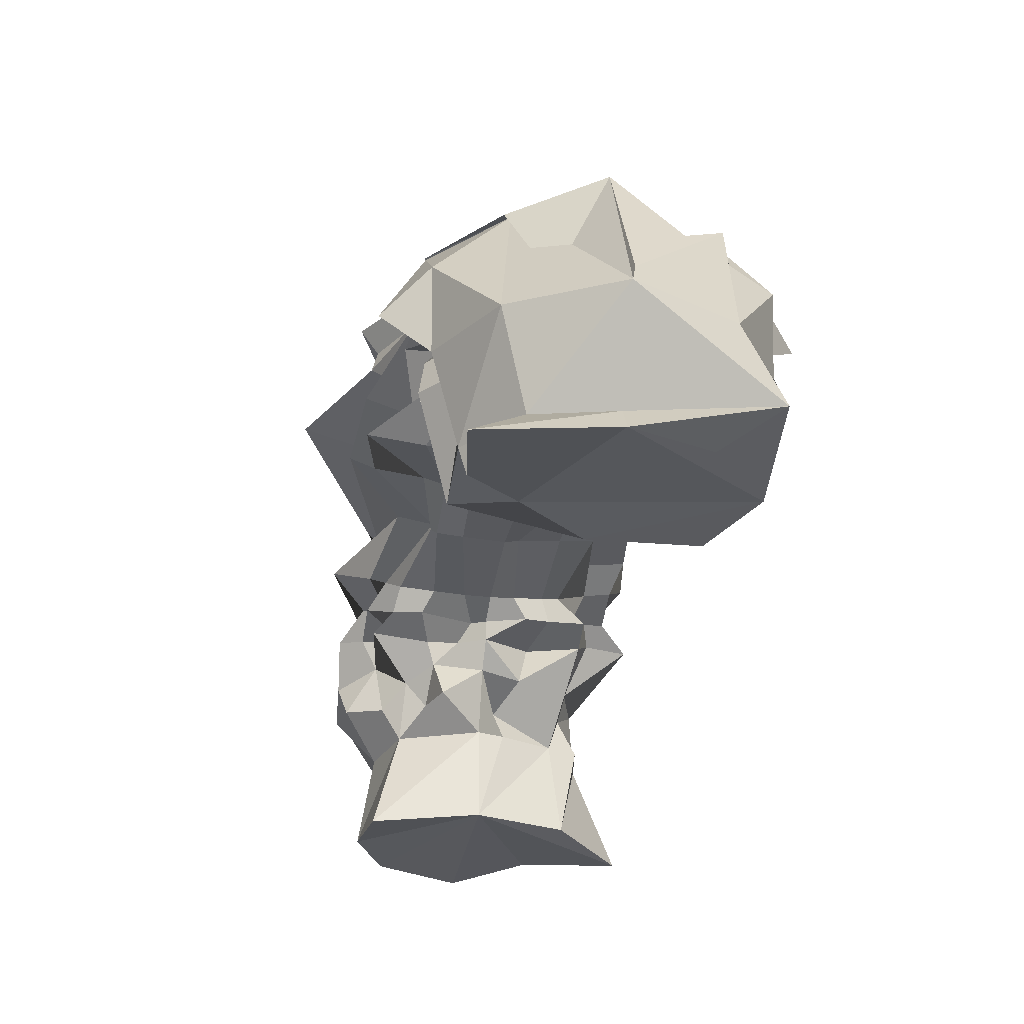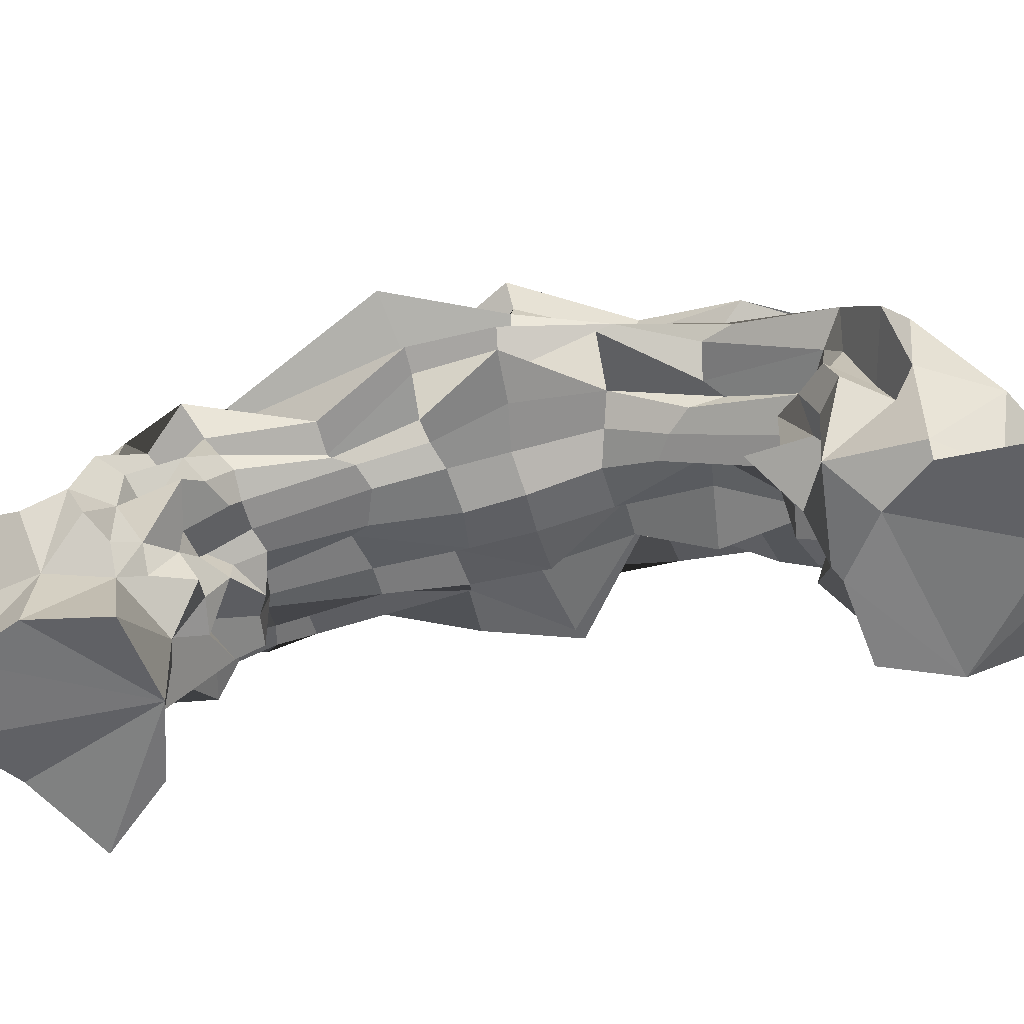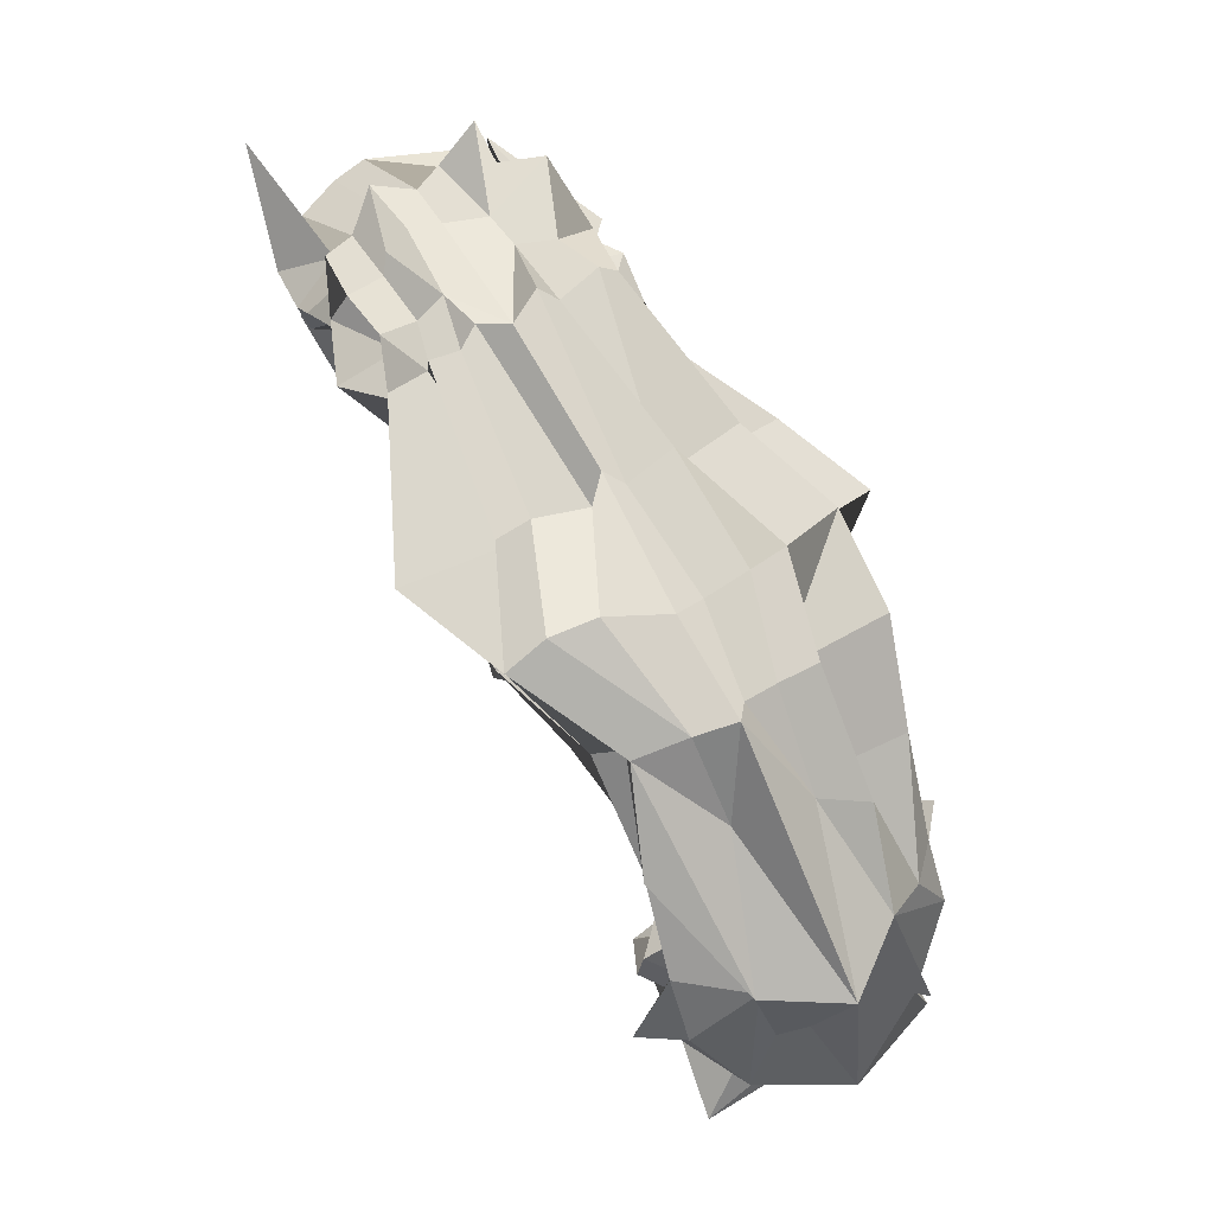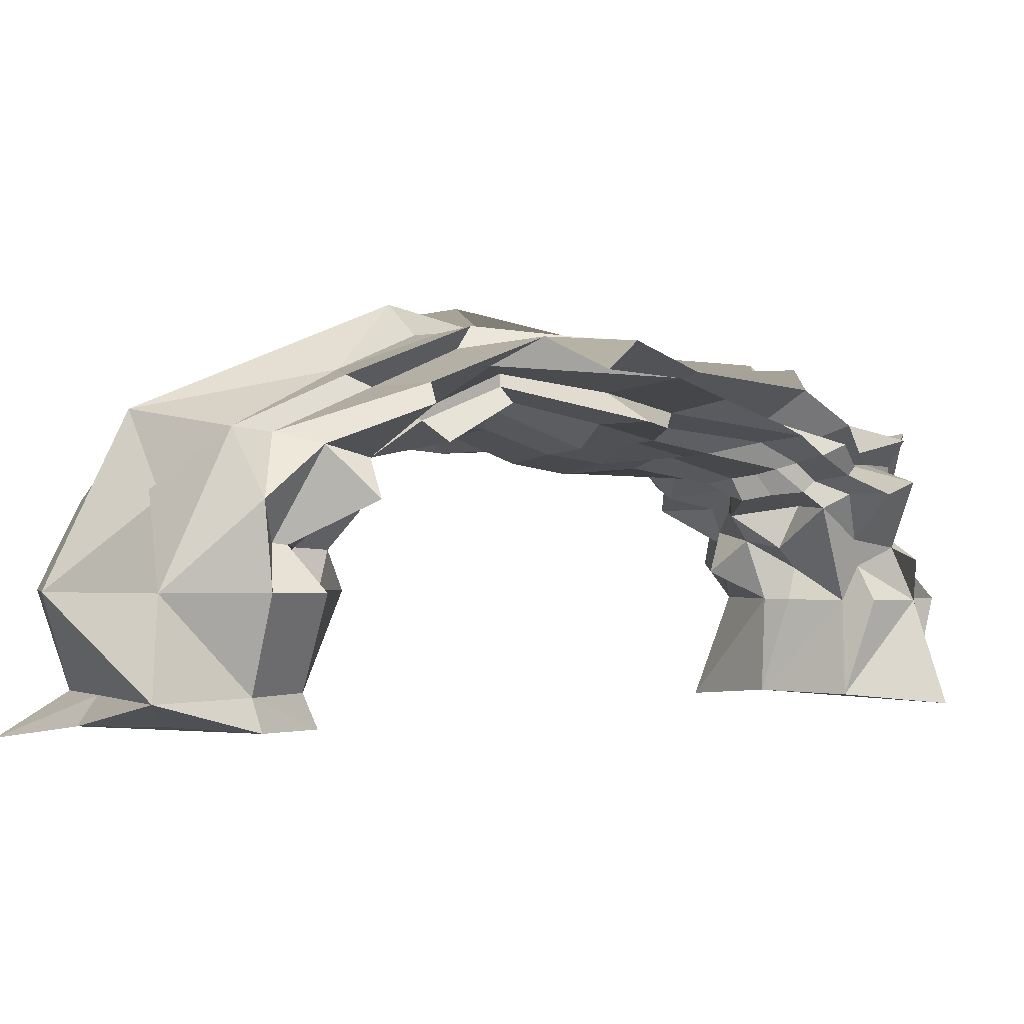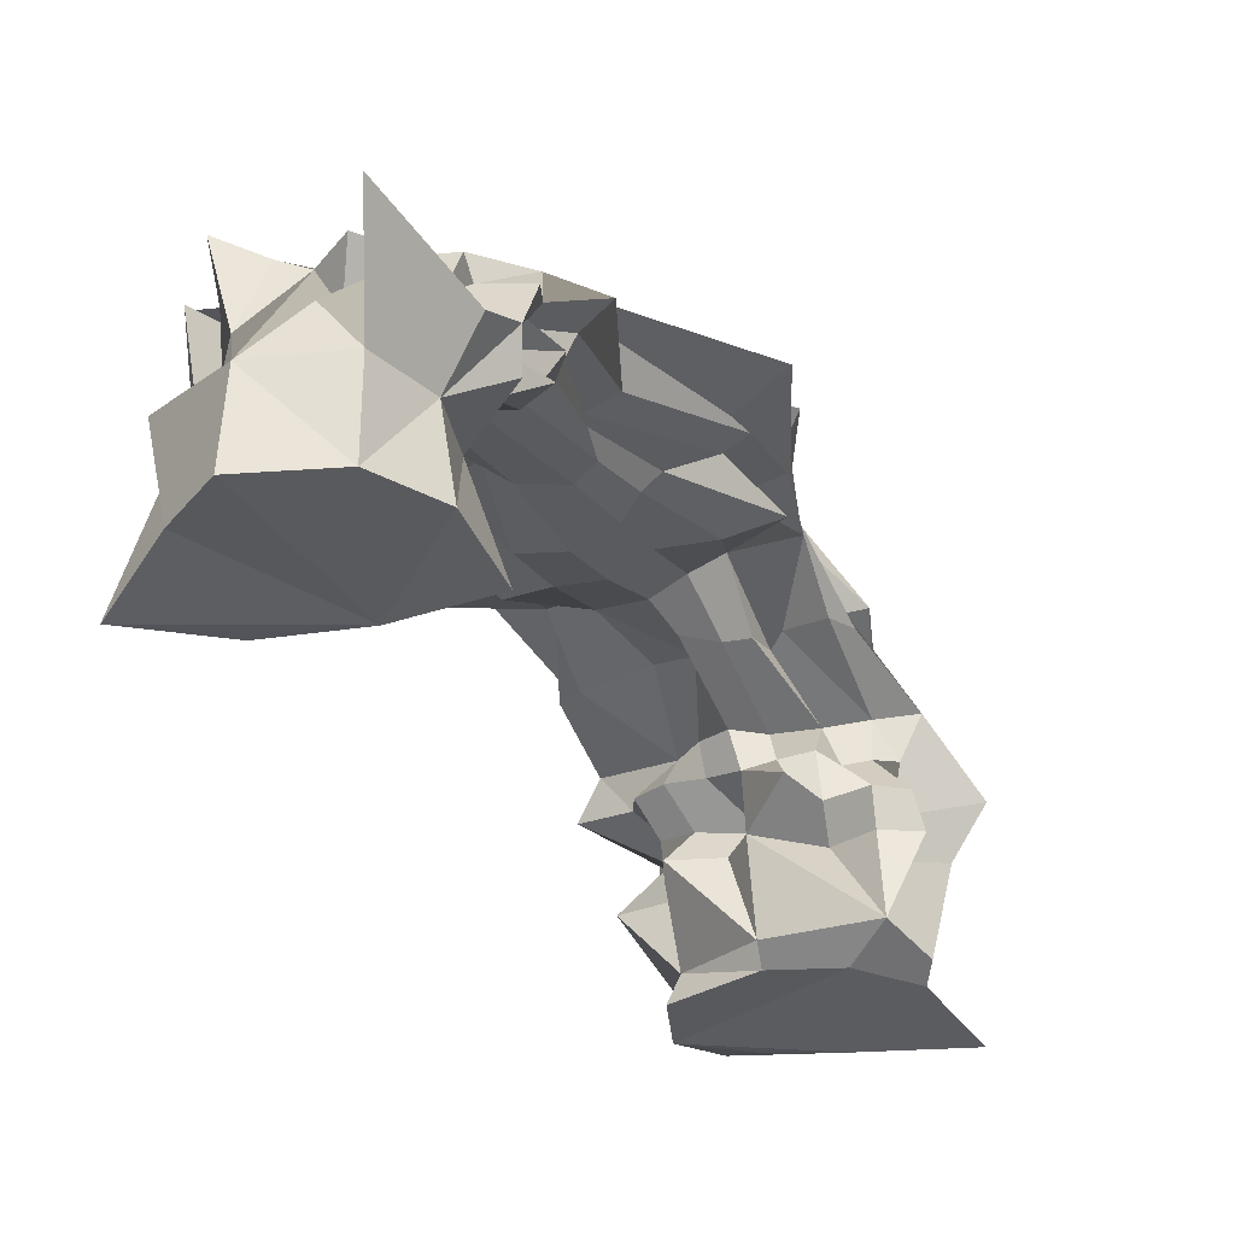
<metadata>
{"format":"obj","ext":"obj","renderer":"f3d","projection":"perspective","resolution":1024,"background":"white","views":[{"elev":-27.8,"azim":-160.5,"up":"+Y"},{"elev":-55.4,"azim":130.5,"up":"+Y"},{"elev":-10.6,"azim":170.5,"up":"+Z"},{"elev":-0.5,"azim":-102.7,"up":"+Y"},{"elev":-31.5,"azim":54.9,"up":"+Y"}]}
</metadata>
<code>
o IceBergUshapeBig_Cube.007
v -32.41 5.914 39.18
v -29.69 10.79 39.73
v -38.34 10.81 43.92
v -42.03 10.8 41.6
v -27.73 16.72 63.4
v -22.57 9.856 71.73
v -22.67 9.832 75.34
v -19.94 9.895 68.67
v -33.92 18.61 52.87
v -34.24 20.14 51.84
v -26.1 18.15 67.49
v -20.86 15.6 76.06
v -34.73 21.77 50.87
v -25.26 20.75 68.38
v -21.22 16.34 74.58
v -21.52 20.3 65.73
v -17.91 19.48 64.11
v -25 20.19 46.89
v -16.82 18.16 62.57
v -12.83 15.28 67.3
v -31.39 15.82 40.94
v -27.06 19.13 48.98
v -20.58 16.95 60.08
v -15.82 14.21 64.63
v -32.71 15.13 44.76
v -29.3 17.33 51.16
v -24.07 16.11 60.94
v -21.05 13.93 66.63
v -35.12 10.82 43.07
v -36.76 10.77 45.12
v -38.33 5.257 43.89
v -41.84 10.79 37.26
v -40.67 5.639 37.49
v -33.89 10.79 33.04
v -31.23 10.82 36.88
v -28.69 10.78 37.99
v -32.09 10.83 40.22
v -33.45 11.07 43.4
v -38.1 6.705 43.32
v -38.4 10.82 41.98
v -42.04 10.77 43.73
v -43.63 6.676 36.89
v -38.23 5.531 34.43
v -30.26 10.8 35.32
v -20.53 12.71 67.56
v -16.46 12.57 67.47
v -12.45 13.06 68.21
v -14.71 16.06 70.8
v -41.45 5.358 41.29
v -37.79 6.721 35.25
v -40.84 6.709 40.96
v -33.81 6.704 42.71
v -19.72 9.865 77.49
v -23.56 9.867 72.99
v -15.9 9.888 68.13
v -12.68 9.863 73.77
v -15.59 9.843 76.8
v -19.88 9.835 74.81
v -20.89 9.882 69.59
v -15.25 5.023 66.56
v -13.59 9.874 70.47
v -17.59 16.3 73.08
v -19.97 12.77 74.92
v -22.89 12.39 74.14
v -38.03 12.42 44.33
v -38.05 14.01 45.66
v -12.92 5.52 70.14
v -24.43 4.943 76.29
v -12.69 5.48 73.77
v -24.81 14.28 69.97
v -25.5 15.02 68.74
v -24.45 16.12 67.75
v -30.27 17.19 60.1
v -31.96 17.82 57.16
v -36.15 16.85 49.7
v -40.58 12.7 41.76
v -40.92 16.57 43.8
v -39.46 18.27 48.49
v -37.74 19.52 59.09
v -33.68 18.86 62.36
v -26.97 17.21 70.28
v -24.98 16.24 71.48
v -39.05 17.31 40.36
v -37.61 19.48 45.13
v -33.41 21.48 55.98
v -28.25 19.8 59.31
v -23.78 18.43 70.34
v -23.37 17.55 74.59
v -38.99 10.81 33.01
v -30.96 22.93 48.05
v -28.41 21.96 52.74
v -25.2 21.82 58.91
v -18.65 17.57 71.09
v -26.42 21.82 46.4
v -21.02 22.17 49.92
v -20.79 20.62 55.98
v -17.52 18.2 66.29
v -16.1 17.1 68.62
v -28.12 12.75 35.13
v -29.09 16.56 37.49
v -27.58 18.27 42.14
v -22.71 19.52 51.08
v -19.24 18.86 54.65
v -14.1 17.21 63.4
v -14.66 16.24 65.97
v -29.17 12.4 40.32
v -30.94 14.05 40.36
v -30.05 17.63 44.55
v -21.18 17.04 50.57
v -21.86 17.41 55.84
v -17.71 15.91 63.39
v -16.95 15.08 64.39
v -33.26 13.8 43.73
v -30.53 17.09 48.85
v -27.57 16.2 54.3
v -26.24 15.79 56.96
v -21.82 15.47 65.16
v -21.06 14.89 66.57
v -24.8 14.93 71.27
v -26.36 14.91 72.67
v -25.39 17.34 66.68
v -27.89 17.55 67.87
v -33.83 19.29 52.35
v -34.31 19.81 52.21
v -40.51 16.05 45.65
v -22.16 16.42 73.05
v -25.17 18.44 67.07
v -26.3 19.75 68.57
v -38.04 21.12 53.26
v -33.18 20.92 50.61
v -40.29 17.04 41.81
v -19.99 18.04 75.88
v -18.51 16.85 74.08
v -23.61 20.08 66.99
v -22.46 21.12 67.15
v -32.87 21.59 49.92
v -31.41 21.6 49.09
v -15.41 16.51 73.09
v -19.89 20.11 65.7
v -19.34 19.46 64.67
v -28.98 22.29 47.42
v -37.13 18.03 36.49
v -32.71 17.38 36.65
v -13.52 15.9 69.83
v -14.35 15.53 68.89
v -17.96 19.02 63.78
v -16.23 18.72 62.78
v -26.38 21 46.96
v -32.9 17.37 36.9
v -14.3 14.95 66.84
v -16.41 14.74 67.48
v -19.02 17.75 59.66
v -20.55 17.4 60.37
v -24.26 19.06 47.34
v -30.2 16.21 39.25
v -17.93 14.28 66.63
v -19.38 14.16 67.02
v -21.26 16.22 59.15
v -22.55 15.86 59.3
v -28.18 18.32 50.08
v -32.66 15.54 42.69
v -22.12 14.4 69.65
v -24.31 16.76 62.24
v -26.28 16.62 62.68
v -31.49 17.58 52.18
v -32.13 18.55 52.01
v -34.48 15.31 44.94
v -36.89 15.75 44.23
v -35.03 12.42 41.11
v -36.54 12.39 43.68
v -34.67 13.85 44.45
v -36.16 13.91 45.51
v -32.03 17.53 46.89
v -33.49 17.49 47.89
v -31.84 16.74 56.34
v -28.31 17.3 59.36
v -29.66 16.57 55.4
v -28.14 16.21 58.26
v -23.88 15.88 66.99
v -23.99 14.89 67.66
v -22.71 15.7 66.11
v -23.2 14.64 66.48
v -31.32 12.38 41.11
v -30.11 12.25 44.02
v -30.36 13.92 42.17
v -31.76 13.85 43.05
v -29.29 17.32 46.06
v -29.52 16.76 47.42
v -25.64 16.83 53.55
v -24.12 16.24 56.15
v -23.52 16.76 51.93
v -22.89 16.96 56.1
v -20.53 15.7 64.94
v -19.99 15.28 67.29
v -19.15 15.84 64.31
v -18.52 14.78 64.31
v -31.17 12.63 37.6
v -28.68 12.51 38.62
v -29.85 14.43 38.16
v -30.1 14.23 39.43
v -27.32 18.11 43.71
v -28.86 17.86 44.87
v -22.89 18.4 51.93
v -19.9 17.6 54.56
v -21.09 18.94 50.56
v -18.84 18.1 54.08
v -16.85 16.34 63.57
v -15.53 15.42 64.43
v -15.96 16.75 63.67
v -15.92 15.95 66.03
v -30.38 14.4 34.97
v -27.45 19.44 41.44
v -27.63 18.88 42.57
v -21.52 20.08 50.08
v -16.59 19.94 53.83
v -21.78 20.92 50.11
v -22.63 19.65 56.47
v -16.71 17.52 65.09
v -13.78 16.69 66.61
v -15.89 18.06 65.62
v -14.48 17.01 67.67
v -35.85 14.62 35.59
v -34.29 14.55 35.21
v -31.23 19.54 43.97
v -22.65 23.23 51.29
v -22.28 20.91 56.89
v -24.88 23.35 52.25
v -25.05 20.18 57.68
v -16.14 17.48 69.65
v -18.59 19.06 67.29
v -17.02 17.73 70.73
v -41.43 14.74 36.94
v -37.72 14.52 37.7
v -34.92 19.86 45.21
v -29.66 21.67 53.5
v -26.51 20.48 58.69
v -31.74 21.58 54.85
v -28.55 20.99 60.3
v -21.83 18.29 70.04
v -20.85 17.24 71.65
v -42.26 14.4 41.27
v -39.35 19.12 48.29
v -35.59 19.11 46.54
v -35.78 21.2 57.83
v -31.66 20.17 61.73
v -34.4 20.07 56.95
v -28.49 18.94 59.31
v -25.43 18.16 71.04
v -23.13 16.94 72.4
v -24.93 17.55 69.58
v -22.69 16.37 70.4
v -38.45 12.52 42.9
v -39.89 12.62 42.47
v -39.32 14.22 44.81
v -41.89 14.4 45.87
v -35.48 17.75 48.65
v -35.56 18.27 47.75
v -33.16 19.13 57.19
v -30.8 18.4 60.76
v -35.97 17.77 58.28
v -30.88 17.74 60.56
v -26.7 16.71 69.28
v -25.78 15.81 70.86
v -25.64 16.37 68.36
v -24.45 15.56 69.66
v -20.03 5.437 68.49
v -23.3 12.78 72.09
v -22.83 11.51 72.41
v -21.53 13.26 73.9
v -22.33 11.79 75.63
v -18.97 13.63 75.21
v -18.76 11.87 74.72
v -16.91 14.59 72.3
v -14.07 12.08 74.81
v -23.23 5.359 71.61
v -15.41 5.368 77.15
v -19.4 5.745 76.73
v -29.24 6.684 39.83
v -34 5.555 42.36
v -33.23 4.745 31.41
v -31.21 6.707 35.81
v -31.49 5.598 35.96
v -11.54 12.16 70.18
v -14.02 14.31 70.3
v -9.849 13.98 75.74
v -15.03 11.47 67.88
v -14.75 13.65 67.58
v -13.16 11.55 67.69
v -18.96 11.2 66.21
v -18.15 13.12 66.93
v -17.39 11.36 67.86
v -22.06 12.38 68.72
v -20.18 11.39 70.13
v -34.42 6.715 34.32
f 32 42 51
f 46 55 291
f 47 61 288
f 51 42 49
f 52 39 279
f 38 52 278
f 55 60 8
f 56 69 61
f 268 6 54
f 61 67 55
f 125 77 255
f 131 83 241
f 137 90 234
f 223 143 149
f 118 28 182
f 168 66 172
f 107 21 185
f 108 22 187
f 22 109 191
f 100 155 199
f 199 155 200
f 101 18 201
f 18 102 205
f 211 100 99
f 211 44 34
f 94 148 212
f 212 148 213
f 148 216 214
f 224 94 143
f 224 143 142
f 90 141 224
f 141 227 225
f 231 138 229
f 230 231 229
f 139 16 230
f 83 234 142
f 240 132 133
f 134 239 135
f 4 241 32
f 77 241 76
f 251 126 249
f 125 255 254
f 56 57 69
f 6 266 275
f 275 266 68
f 277 266 276
f 266 69 276
f 268 54 7
f 119 267 120
f 70 267 119
f 64 270 269
f 272 53 57
f 132 271 133
f 63 272 271
f 138 62 273
f 266 60 67
f 7 275 68
f 42 89 50
f 50 280 43
f 294 34 281
f 33 43 49
f 31 49 279
f 283 61 47
f 284 285 283
f 144 48 284
f 286 55 46
f 287 288 286
f 287 47 288
f 289 8 45
f 290 291 289
f 290 46 291
f 293 59 6
f 28 292 162
f 45 293 292
f 49 43 1
f 8 59 293 45
f 36 2 278
f 1 282 281 278
f 51 39 41 4
f 7 58 270 64
f 39 52 30 3
f 54 6 275
f 272 63 53
f 68 277 58 7
f 266 67 69
f 59 8 266
f 119 265 71 70
f 121 261 73 5
f 78 257 124 10
f 126 251 82 12
f 127 247 80 11
f 84 243 130 13
f 15 132 240 88
f 134 238 86 14
f 138 231 93 62
f 16 139 228 92
f 48 144 221 98
f 224 141 94
f 17 146 217 96
f 18 101 213 148
f 20 150 210 105
f 211 149 100
f 19 152 206 103
f 22 108 202 154
f 21 107 200 155
f 24 156 196 112
f 23 158 192 110
f 26 114 188 160
f 25 113 186 161
f 163 178 116 27
f 75 174 166 9
f 65 3 30 170
f 65 170 172 66
f 169 29 38 113
f 170 30 29 169
f 170 169 171 172
f 113 171 169
f 171 113 25 167
f 172 171 167 168
f 173 167 25 114
f 168 174 75
f 174 168 167 173
f 173 114 26 165
f 174 173 165 166
f 5 73 176 164
f 164 176 178 163
f 74 9 166 175
f 73 74 175 176
f 175 166 165 177
f 176 175 177 178
f 177 165 26 115
f 178 177 115 116
f 70 71 180 162
f 162 180 182 28
f 72 5 164 179
f 71 72 179 180
f 179 164 163 181
f 180 179 181 182
f 181 163 27 117
f 182 181 117 118
f 37 2 106 183
f 184 113 38
f 184 186 113
f 38 37 183 184
f 185 183 106 107
f 186 184 183 185
f 161 186 185 21
f 25 161 188 114
f 161 21 187 188
f 108 187 21
f 160 188 187 22
f 159 27 116 190
f 158 159 190 192
f 189 115 26 160
f 190 116 115 189
f 191 189 160 22
f 192 190 189 191
f 110 192 191 109
f 157 28 118 194
f 156 157 194 196
f 193 117 27 159
f 194 118 117 193
f 195 193 159 158
f 196 194 193 195
f 111 195 158 23
f 112 196 195 111
f 2 36 198 106
f 107 106 198 200
f 35 44 99 197
f 36 35 197 198
f 199 197 99 100
f 200 198 197 199
f 21 155 202 108
f 155 100 101 201
f 154 202 201 18
f 201 202 155
f 153 23 110 204
f 152 153 204 206
f 203 109 22 154
f 204 110 109 203
f 205 203 154 18
f 206 204 203 205
f 103 206 205 102
f 151 24 112 208
f 150 151 208 210
f 207 111 23 153
f 208 112 111 207
f 209 207 153 152
f 210 208 207 209
f 104 209 152 19
f 105 210 209 104
f 100 149 213 101
f 211 99 44
f 149 211 34
f 147 19 103 215
f 143 212 149
f 212 213 149
f 143 94 212
f 146 147 215 217
f 214 102 18 148
f 215 103 102 214
f 217 215 214 216
f 95 216 148 94
f 96 217 216 95
f 145 20 105 219
f 144 145 219 221
f 218 104 19 147
f 219 105 104 218
f 220 218 147 146
f 221 219 218 220
f 97 220 146 17
f 98 221 220 97
f 34 89 222 223
f 223 149 34
f 143 223 222 142
f 89 142 222
f 140 17 96 226
f 142 90 224
f 139 140 226 228
f 225 95 94 141
f 226 96 95 225
f 228 226 225 227
f 91 227 141 90
f 92 228 227 91
f 48 98 229 138
f 230 97 17 140
f 229 98 97 230
f 93 231 230 16
f 140 139 230
f 233 89 32 232
f 233 142 89
f 32 83 232
f 233 232 83 142
f 234 84 13 136
f 234 90 142
f 83 84 234
f 16 92 236 135
f 136 137 234
f 135 236 238 134
f 91 90 137 235
f 92 91 235 236
f 235 137 136 237
f 236 235 237 238
f 237 136 13 85
f 238 237 85 86
f 133 62 93 240
f 93 16 239 240
f 135 239 16
f 239 134 14 87
f 240 239 87 88
f 84 83 131 243
f 32 241 83
f 4 76 241
f 77 131 241
f 242 131 77 78
f 242 78 10 129
f 131 242 243
f 243 242 129 130
f 14 86 245 128
f 128 245 247 127
f 85 13 130 244
f 86 85 244 245
f 244 130 129 246
f 245 244 246 247
f 246 129 10 79
f 247 246 79 80
f 15 88 249 126
f 87 14 128 248
f 88 87 248 249
f 248 128 127 250
f 249 248 250 251
f 250 127 11 81
f 251 250 81 82
f 76 4 41 253
f 76 253 255 77
f 252 40 3 65
f 253 41 40 252
f 252 65 66 254
f 253 252 254 255
f 254 66 168 125
f 78 77 125 257
f 256 125 168 75
f 256 75 9 123
f 125 256 257
f 257 256 123 124
f 11 80 259 122
f 122 259 261 121
f 79 10 124 258
f 80 79 258 259
f 258 124 123 260
f 259 258 260 261
f 260 123 9 74
f 261 260 74 73
f 12 82 263 120
f 120 263 265 119
f 81 11 122 262
f 82 81 262 263
f 262 122 121 264
f 263 262 264 265
f 264 121 5 72
f 265 264 72 71
f 64 12 120 267
f 69 57 276
f 53 58 277
f 6 59 266
f 60 55 67
f 277 68 266
f 64 268 7
f 268 267 70 6
f 267 268 64
f 58 53 63 270
f 63 15 126 269
f 269 126 12 64
f 269 270 63
f 57 62 271 272
f 133 271 62
f 271 132 15 63
f 274 56 48 273
f 274 57 56
f 48 138 273
f 57 274 273 62
f 277 276 57 53
f 67 61 69
f 266 8 60
f 7 54 275
f 279 1 278 52
f 278 2 37
f 37 38 278
f 61 283 285 56
f 279 39 31
f 39 3 40
f 39 40 41
f 31 51 49
f 39 51 31
f 49 42 33
f 42 32 89
f 42 43 33
f 42 50 43
f 50 294 280
f 281 34 44
f 294 282 280
f 294 281 282
f 49 1 279
f 284 47 20 145
f 56 285 284 48
f 47 284 283
f 145 144 284
f 55 286 288 61
f 287 46 24 151
f 47 287 150 20
f 46 287 286
f 151 150 287
f 8 289 291 55
f 290 45 28 157
f 46 290 156 24
f 45 290 289
f 157 156 290
f 6 70 292 293
f 162 292 70
f 280 282 1 43
f 28 45 292
f 35 278 281 44
f 35 36 278
f 50 89 294
f 294 89 34
f 4 32 51
f 52 38 29
f 29 30 52

</code>
